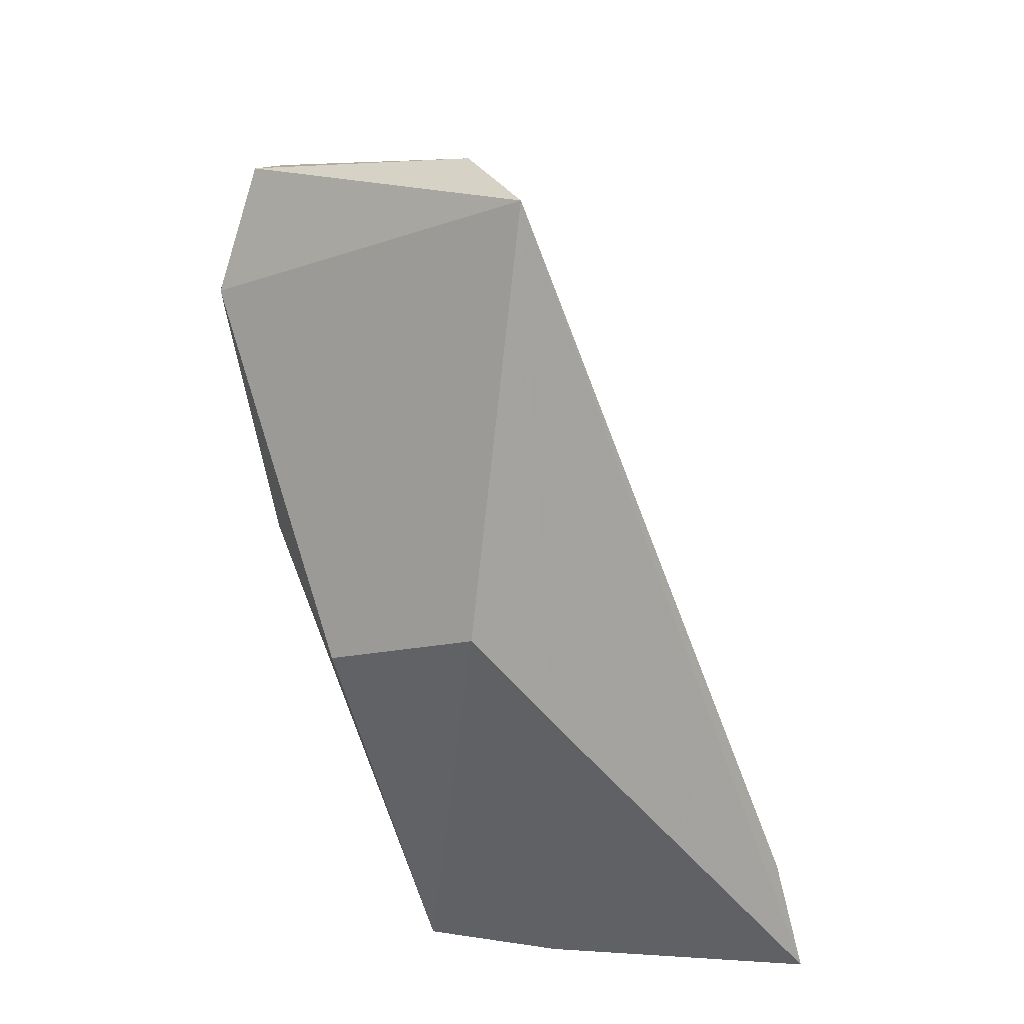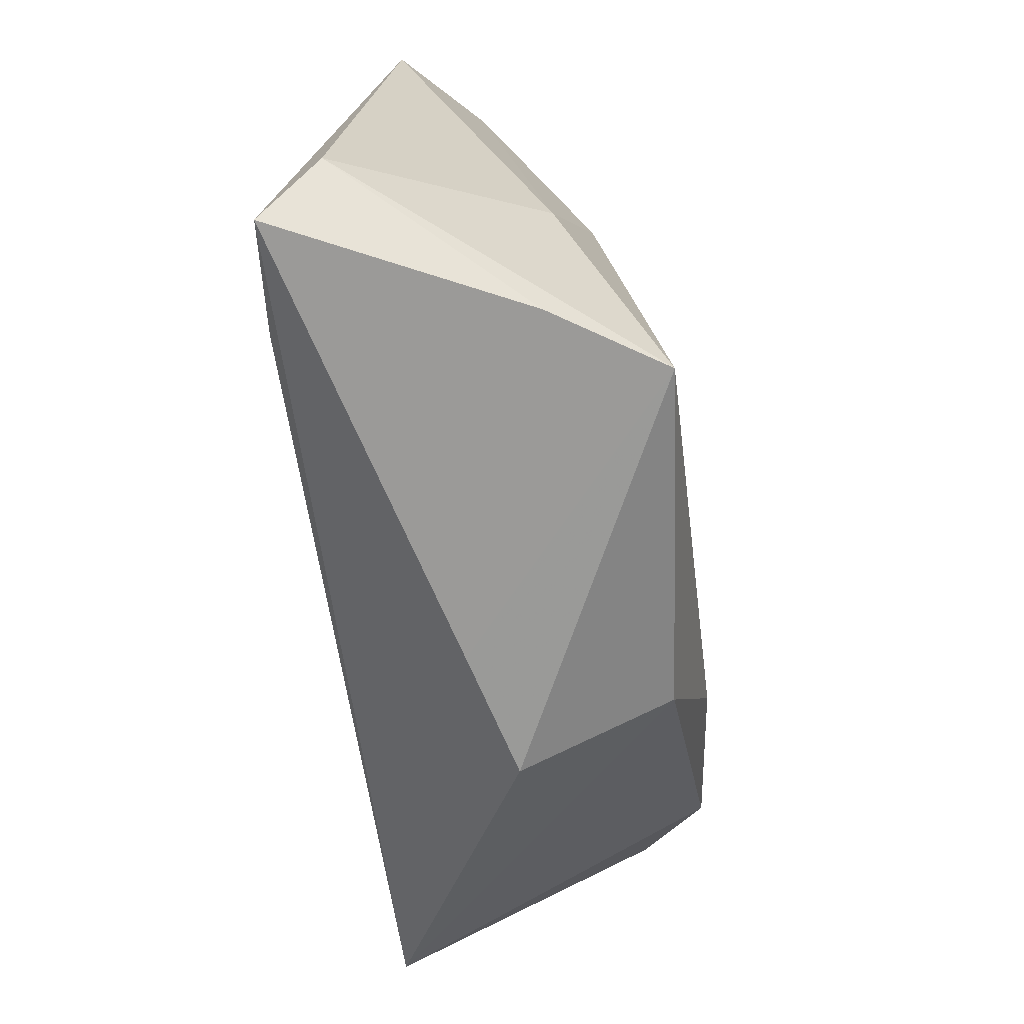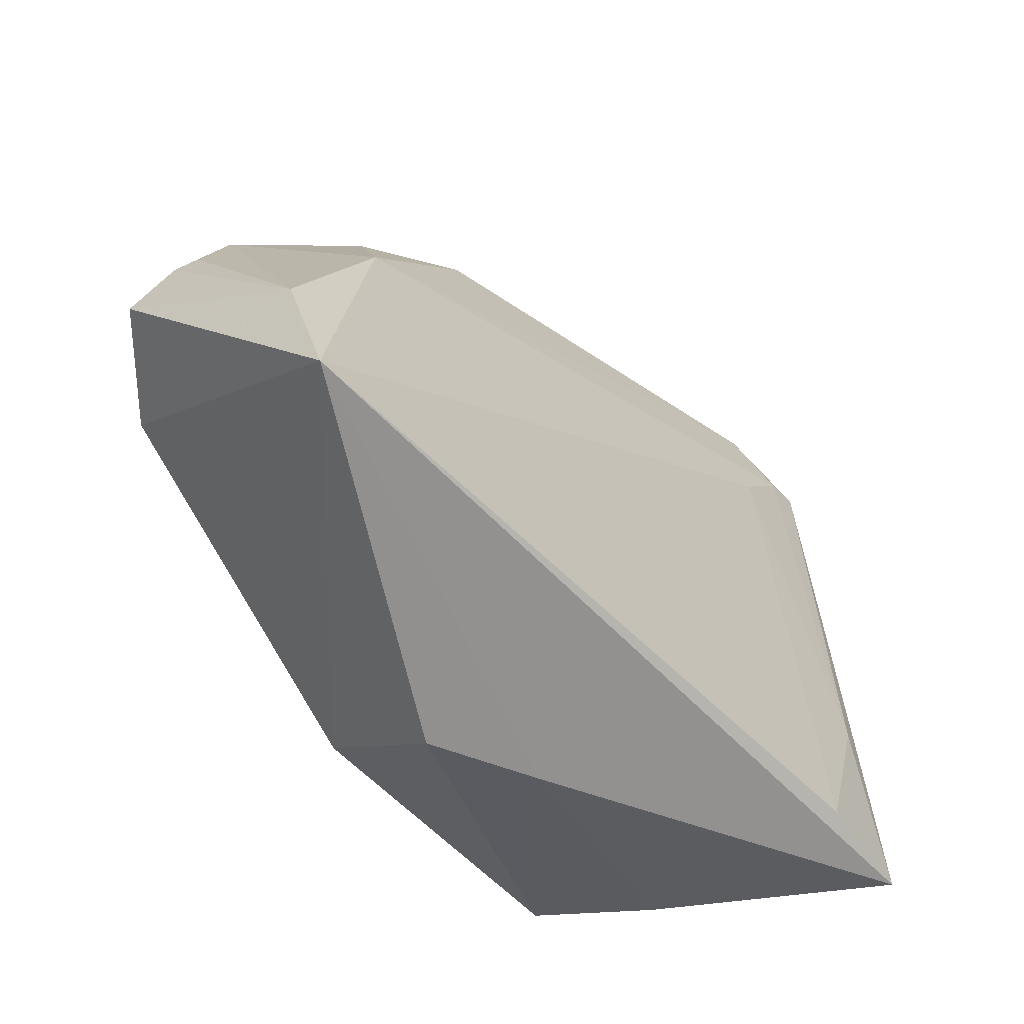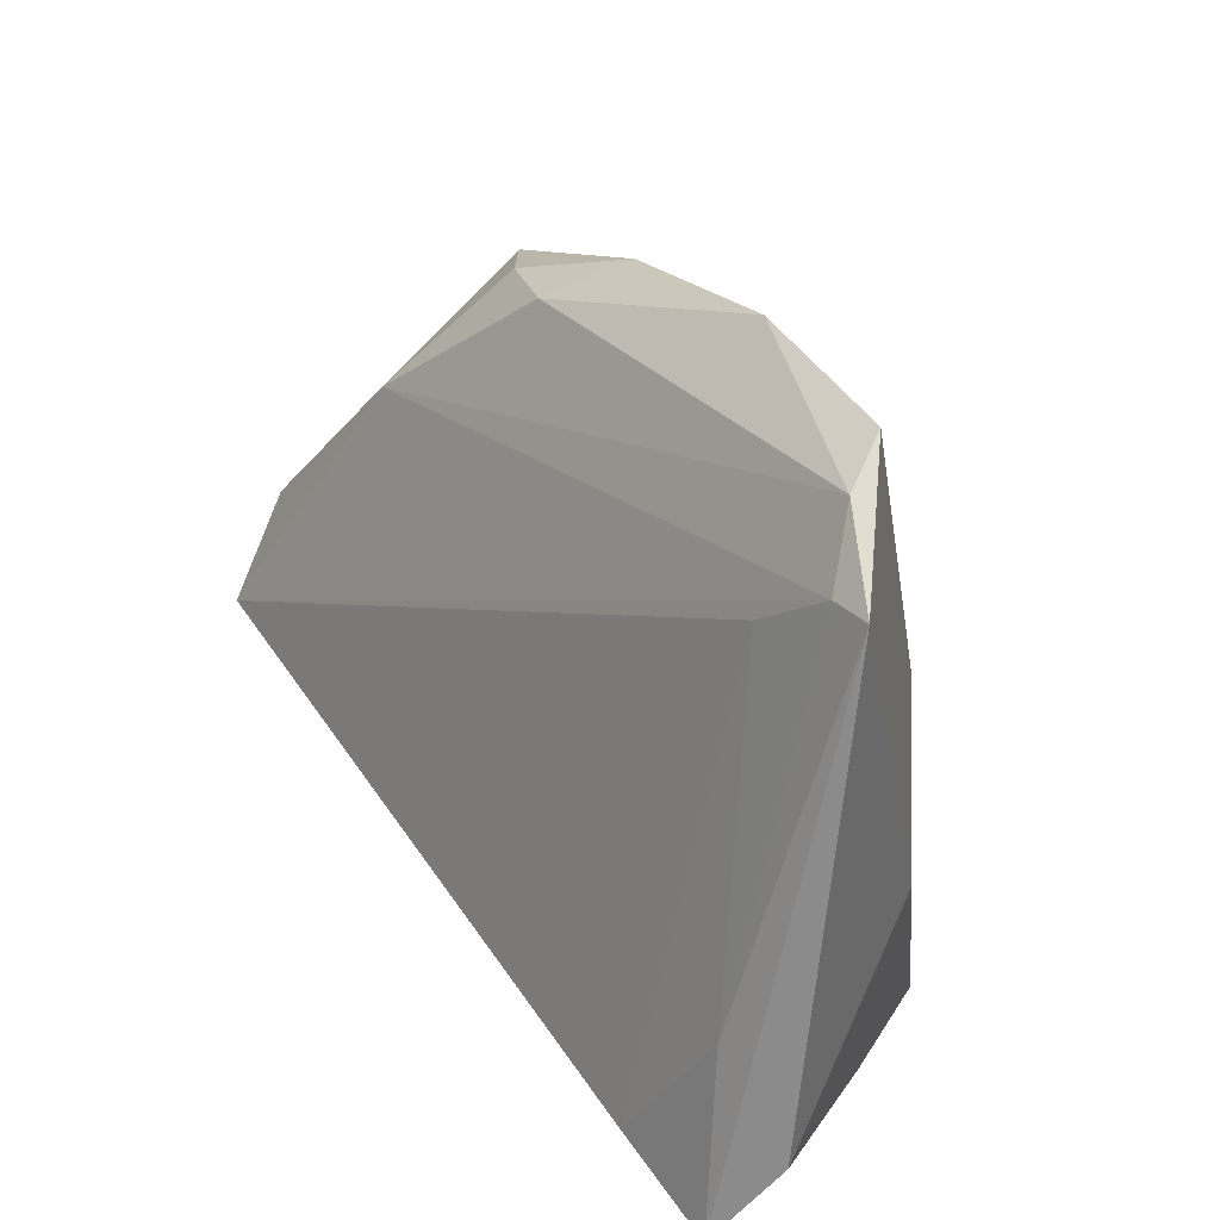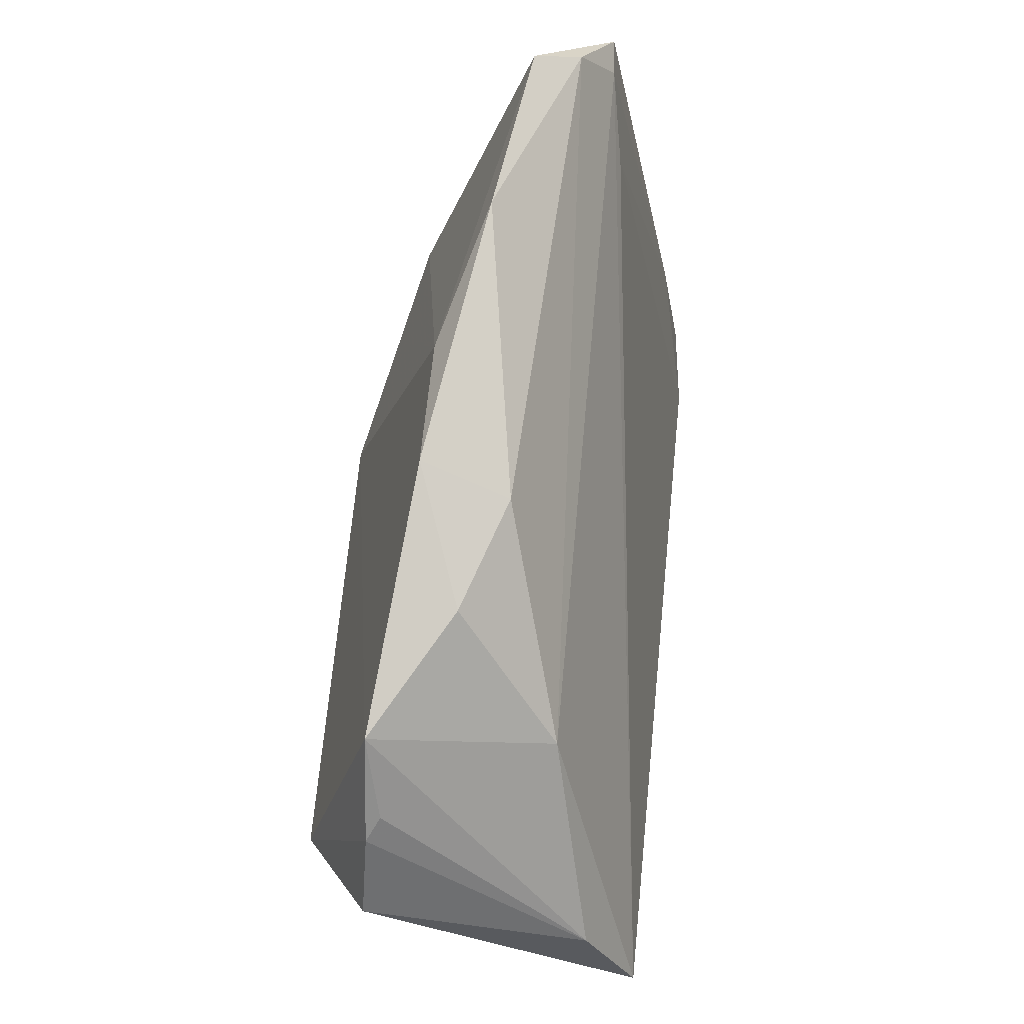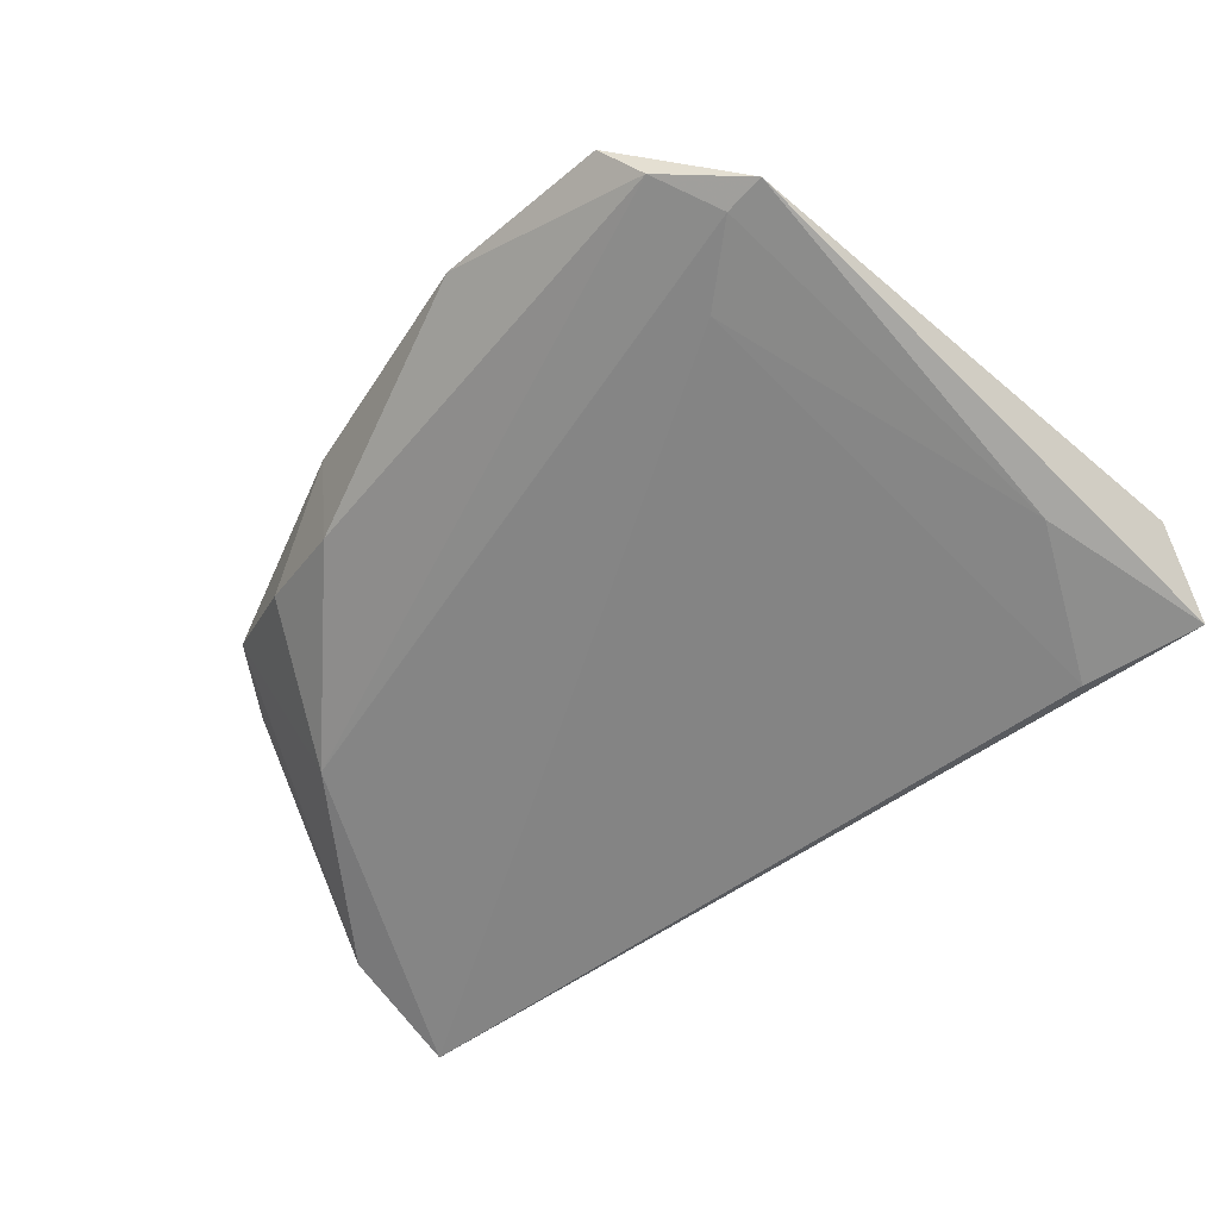
<metadata>
{"format":"obj","ext":"obj","renderer":"f3d","projection":"perspective","resolution":1024,"background":"white","views":[{"elev":-49.8,"azim":110.8,"up":"+Y"},{"elev":-69.1,"azim":-82.0,"up":"+Y"},{"elev":-34.1,"azim":131.6,"up":"+Y"},{"elev":28.9,"azim":-120.8,"up":"+Y"},{"elev":66.0,"azim":96.5,"up":"+Y"},{"elev":-53.1,"azim":-130.2,"up":"+Z"}]}
</metadata>
<code>
v -0.053 -0.0254 -0.01341
v -0.03954 -0.008499 0.01039
v 0.03874 0.02223 -0.009877
v -0.03882 0.02824 -0.009868
v 0.004127 -0.0345 -0.005888
v 0.02475 -0.01053 0.02155
v 0.05083 0.02507 0.009351
v 0.02927 0.03755 0.002754
v 0.0162 -0.0271 0.01713
v -0.04464 0.04209 -0.003803
v -0.006693 -0.0009227 0.02155
v -0.03531 -0.02961 -0.02192
v 0.01566 0.03957 -0.00175
v -0.04126 0.04608 0.001803
v -0.04658 -0.01264 -0.01776
v -0.04926 -0.0345 -0.02055
v -0.04827 0.03425 -0.007906
v 0.01932 -0.03435 -0.001812
v -0.05333 0.03408 -0.007443
v -0.001888 0.04192 0.009285
v -0.03529 -0.03424 0.008252
v 0.05797 -0.01164 -0.02239
v -0.0267 -0.03404 0.02155
v 0.04905 0.005265 0.01944
v 0.01339 0.04271 0.009023
v 0.05313 0.02275 0.01086
v -0.01837 0.04834 0.004404
v 0.0442 0.03319 0.01159
v 0.05707 0.002392 -0.01576
v -0.03153 0.01216 0.0148
v 0.05898 0.01298 0.01097
f 18 9 23
f 22 9 18
f 1 23 2
f 10 14 27
f 23 11 30
f 30 2 23
f 14 2 30
f 6 11 23
f 23 9 6
f 21 23 1
f 20 25 27
f 11 25 20
f 20 30 11
f 27 14 20
f 14 30 20
f 16 21 1
f 17 3 22
f 10 3 17
f 11 6 24
f 24 6 9
f 24 22 31
f 24 9 22
f 5 18 23
f 23 21 5
f 21 16 5
f 22 18 5
f 5 16 22
f 22 16 12
f 12 16 15
f 22 3 29
f 31 22 29
f 13 10 27
f 13 3 10
f 8 3 13
f 27 25 13
f 13 25 8
f 15 16 19
f 19 17 15
f 19 16 1
f 1 2 19
f 19 2 14
f 14 10 19
f 10 17 19
f 28 25 11
f 11 24 28
f 8 25 28
f 28 3 8
f 28 29 3
f 15 17 4
f 4 12 15
f 4 17 22
f 22 12 4
f 26 24 31
f 26 28 24
f 31 29 26
f 29 28 7
f 7 26 29
f 28 26 7

</code>
